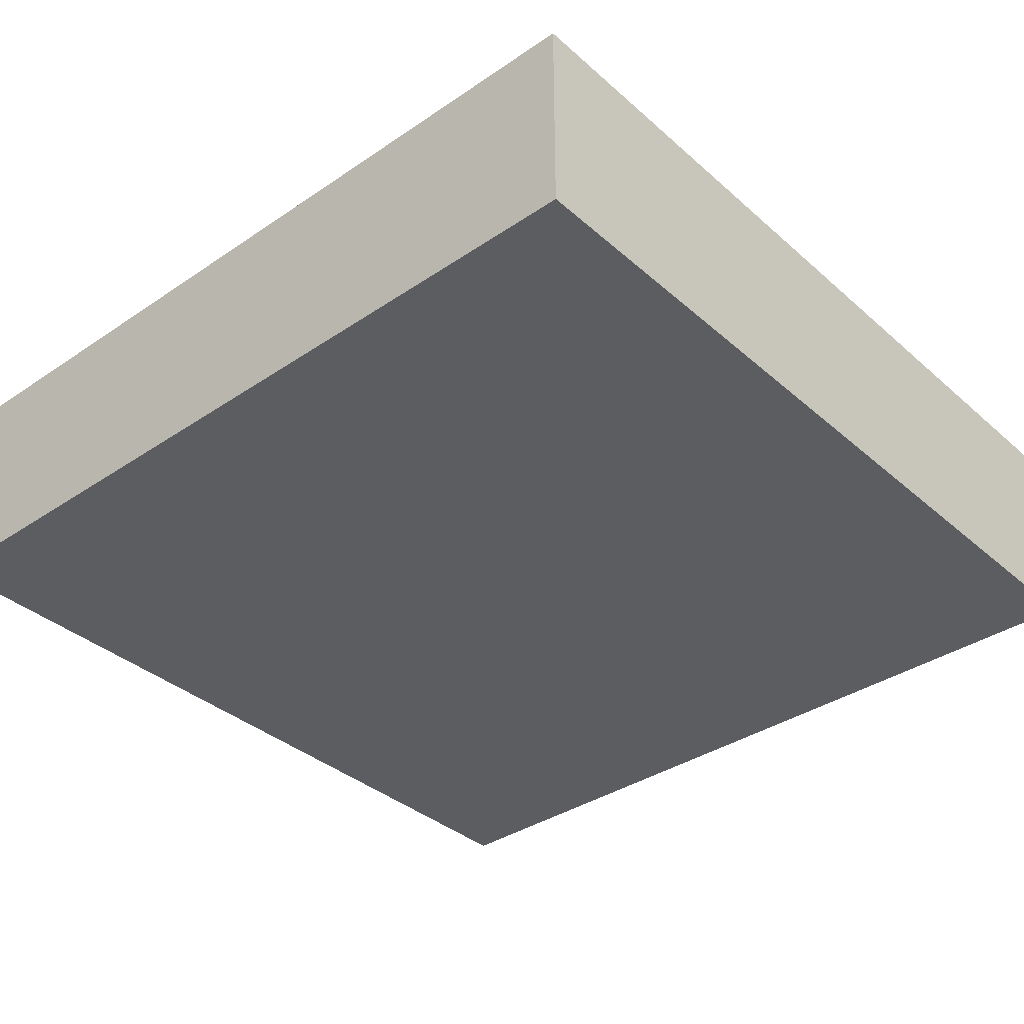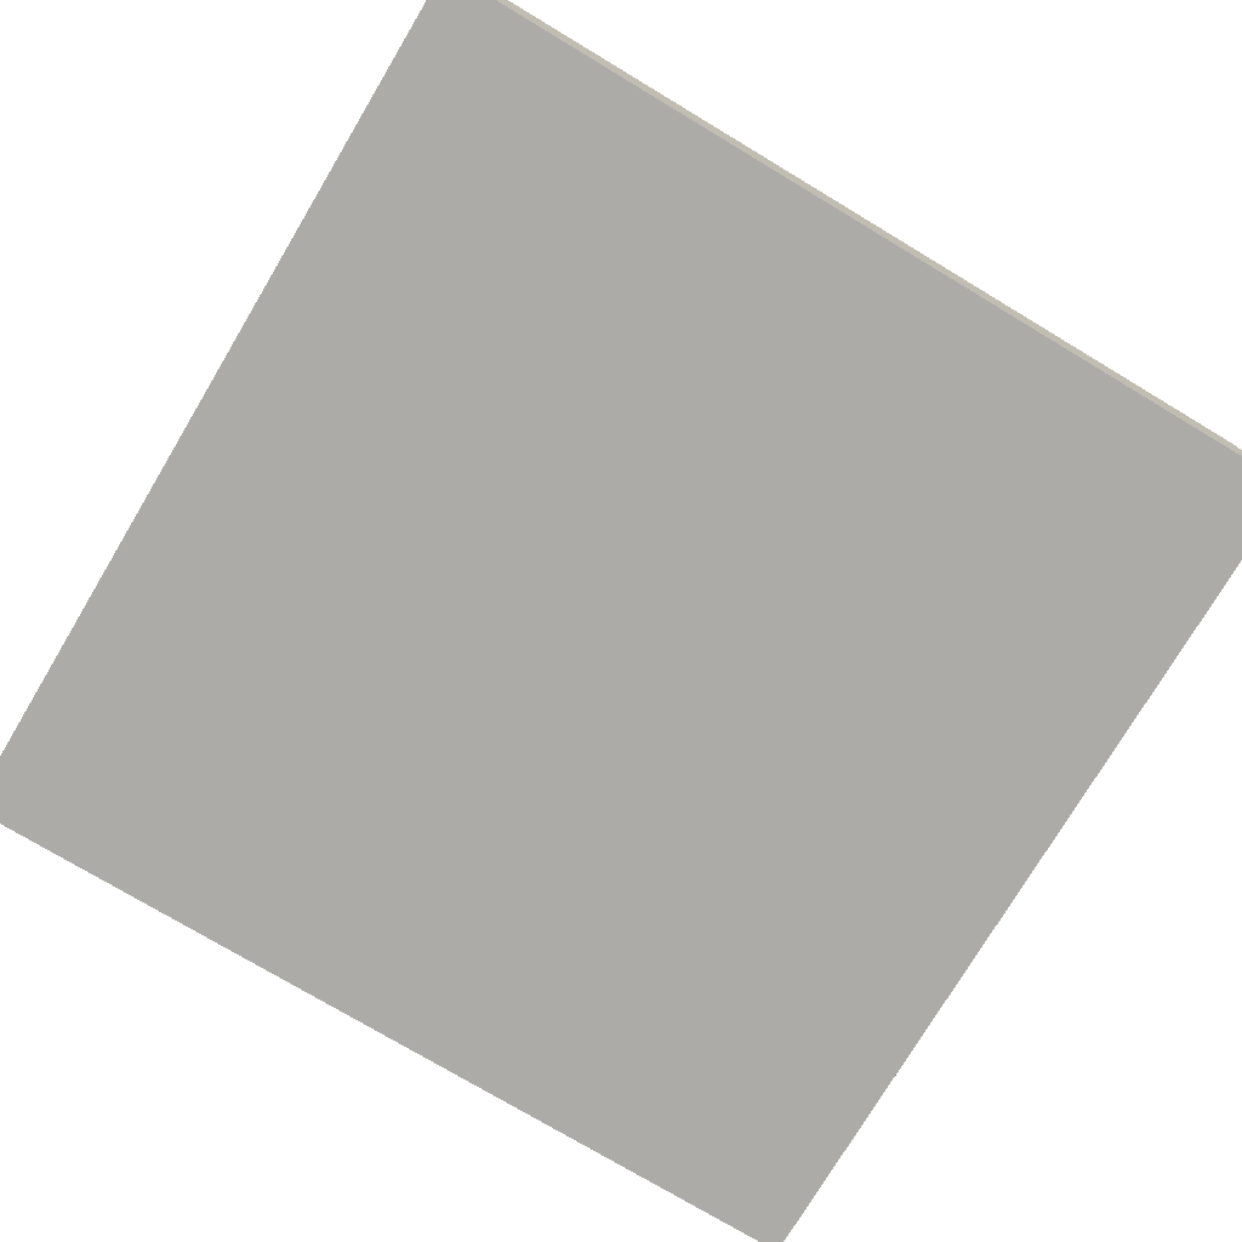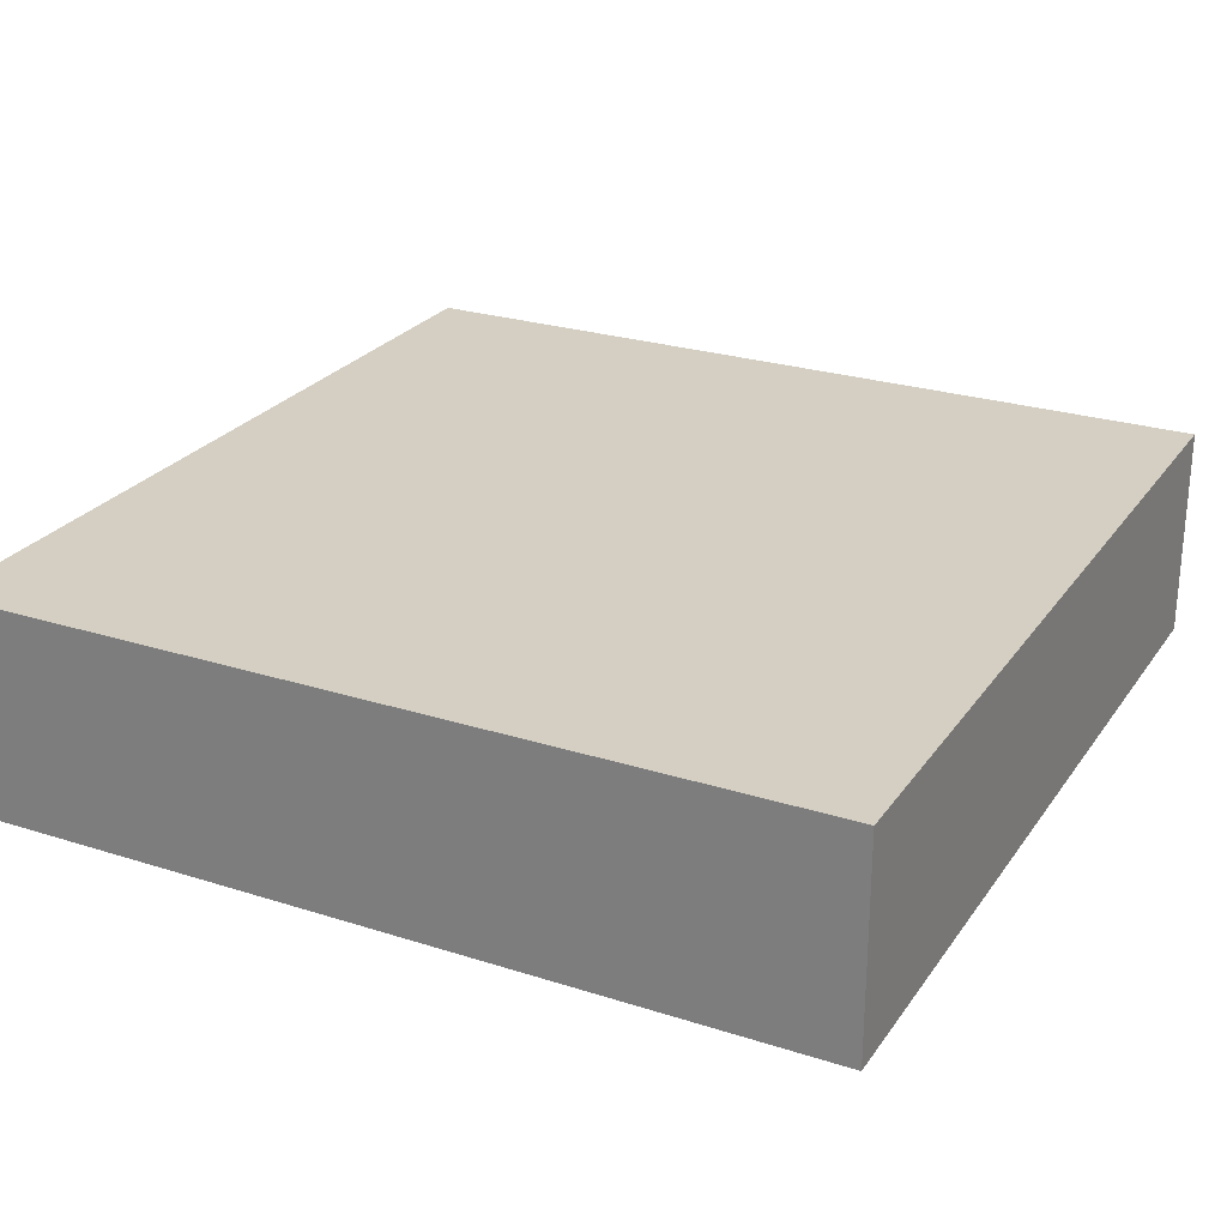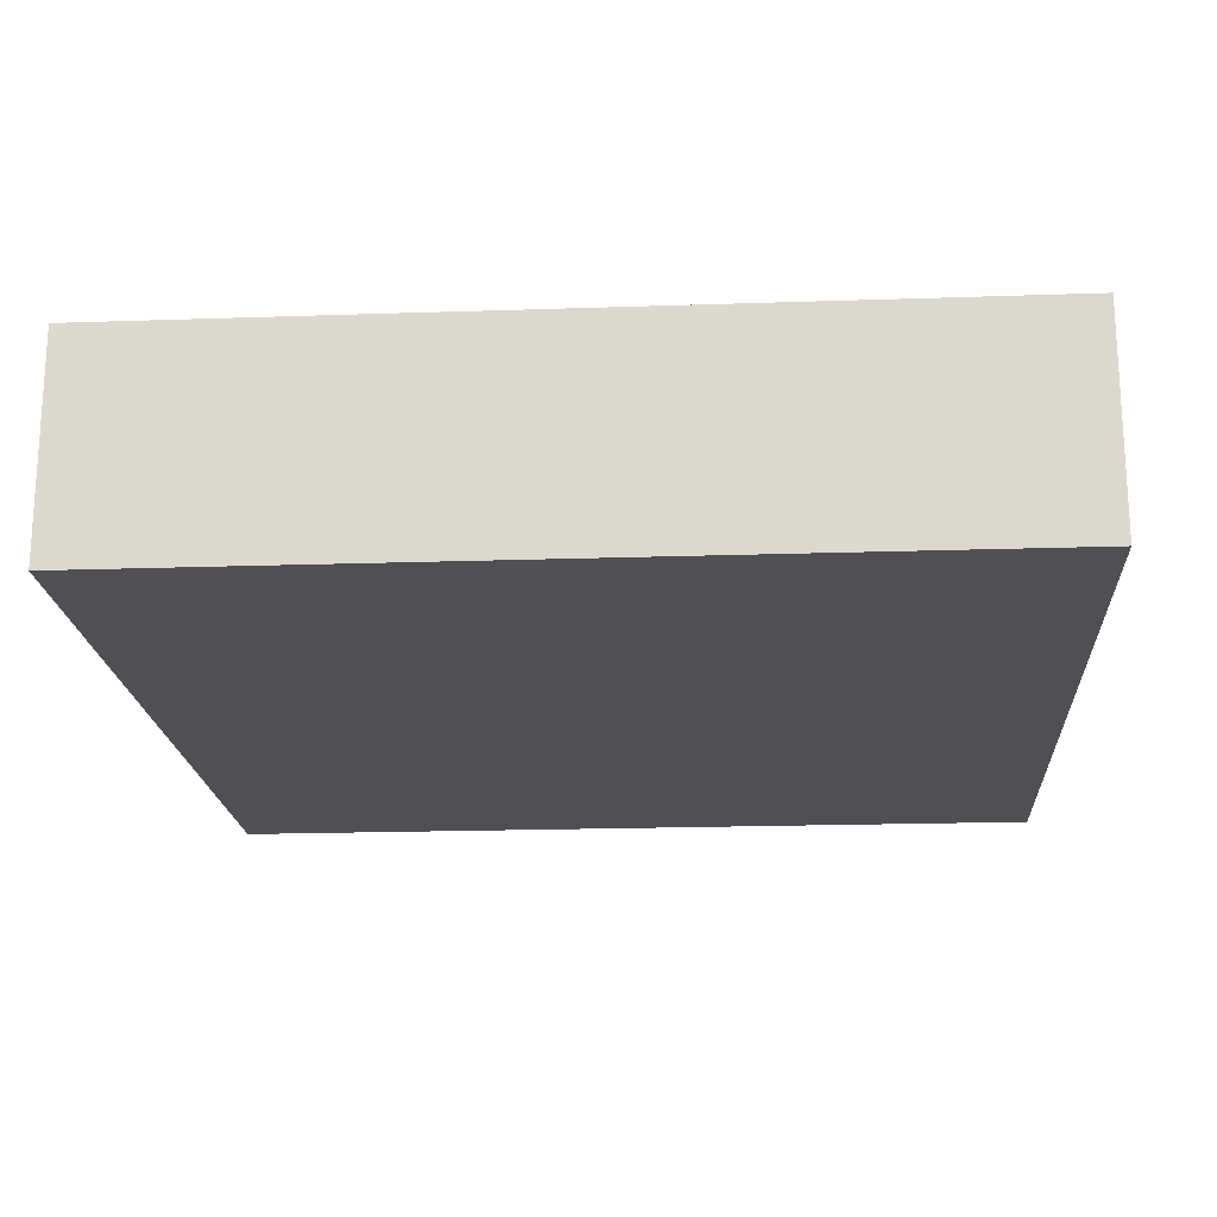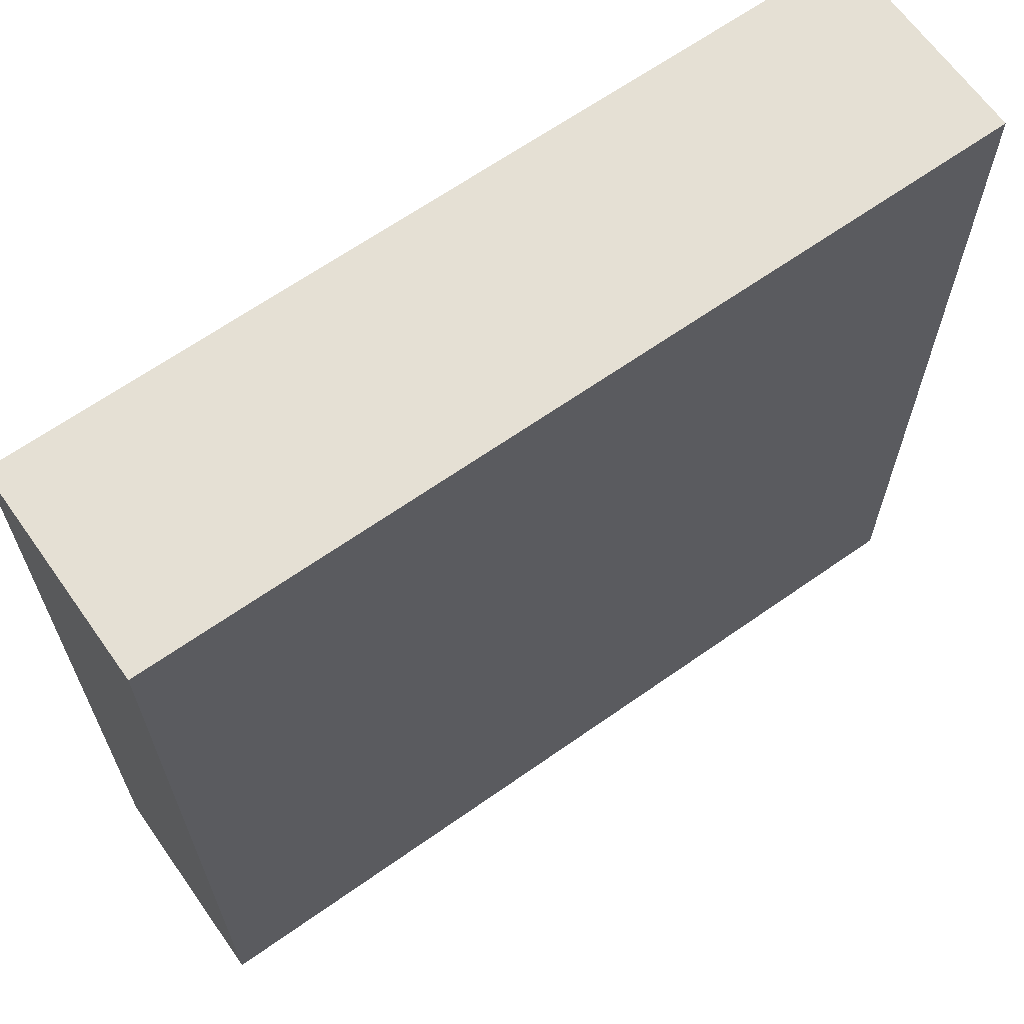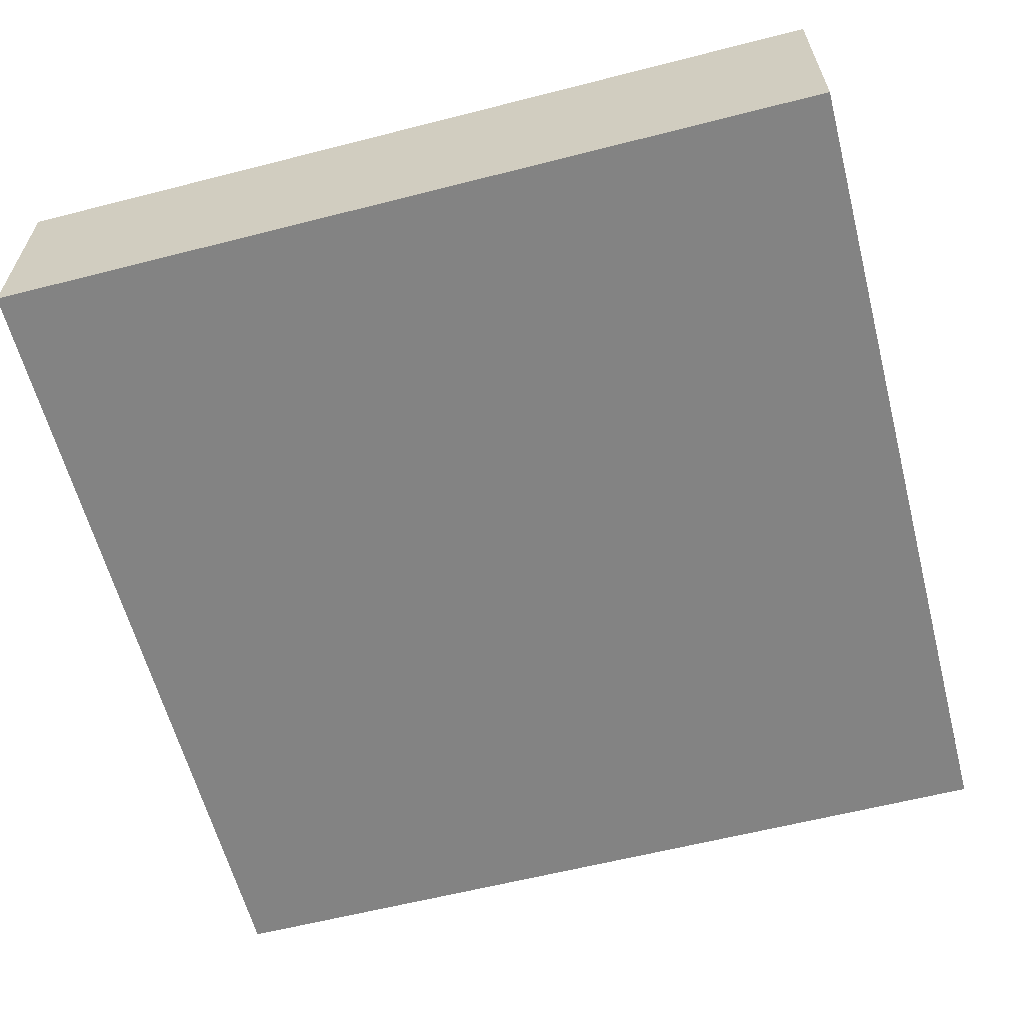
<metadata>
{"format":"obj","ext":"obj","renderer":"f3d","projection":"perspective","resolution":1024,"background":"white","views":[{"elev":-36.3,"azim":131.4,"up":"+Y"},{"elev":-76.2,"azim":-30.9,"up":"+Y"},{"elev":25.6,"azim":-153.0,"up":"+Y"},{"elev":-19.1,"azim":93.7,"up":"+Y"},{"elev":65.4,"azim":-35.3,"up":"+Z"},{"elev":-61.0,"azim":14.6,"up":"+Y"}]}
</metadata>
<code>
o
v -1 0 1
v -1 0 -1
v -1 0.1 0.9
v -1 0.1 -0.9
v -1 0.4 0.9
v -1 0.4 -0.9
v -1 0.5 1
v -1 0.5 -1
v 1 0 1
v 1 0 -1
v 1 0.1 0.9
v 1 0.1 -0.9
v 1 0.4 0.9
v 1 0.4 -0.9
v 1 0.5 1
v 1 0.5 -1
v -1 0 1
v -1 0.5 1
v -0.9 0.1 1
v -0.9 0.4 1
v 0.9 0.1 1
v 0.9 0.4 1
v 1 0 1
v 1 0.5 1
v -1 0 -1
v -1 0.5 -1
v -0.9 0.1 -1
v -0.9 0.4 -1
v 0.9 0.1 -1
v 0.9 0.4 -1
v 1 0 -1
v 1 0.5 -1
v -1 0 1
v 1 0 1
v -0.9 0 0.9
v 0.9 0 0.9
v -0.9 0 -0.9
v 0.9 0 -0.9
v -1 0 -1
v 1 0 -1
v -1 0.5 1
v 1 0.5 1
v -0.9 0.5 0.9
v -0.1 0.5 0.9
v 0.1 0.5 0.9
v 0.9 0.5 0.9
v -0.9 0.5 0.1
v -0.1 0.5 0.1
v 0.1 0.5 0.1
v 0.9 0.5 0.1
v -0.9 0.5 -0.1
v -0.1 0.5 -0.1
v 0.1 0.5 -0.1
v 0.9 0.5 -0.1
v -0.9 0.5 -0.9
v -0.1 0.5 -0.9
v 0.1 0.5 -0.9
v 0.9 0.5 -0.9
v -1 0.5 -1
v 1 0.5 -1
f 3 2 1
f 4 2 3
f 5 3 1
f 5 4 3
f 6 2 4
f 6 4 5
f 7 5 1
f 7 6 5
f 8 2 6
f 8 6 7
f 9 10 11
f 11 10 12
f 9 11 13
f 11 12 13
f 12 10 14
f 13 12 14
f 9 13 15
f 13 14 15
f 14 10 16
f 15 14 16
f 19 18 17
f 20 18 19
f 21 19 17
f 21 20 19
f 22 18 20
f 22 20 21
f 23 21 17
f 23 22 21
f 24 18 22
f 24 22 23
f 25 26 27
f 27 26 28
f 25 27 29
f 27 28 29
f 28 26 30
f 29 28 30
f 25 29 31
f 29 30 31
f 30 26 32
f 31 30 32
f 35 34 33
f 36 34 35
f 37 35 33
f 37 36 35
f 38 34 36
f 38 36 37
f 39 37 33
f 39 38 37
f 40 34 38
f 40 38 39
f 41 42 43
f 43 42 44
f 44 42 45
f 45 42 46
f 41 43 47
f 43 44 47
f 44 45 48
f 47 44 48
f 45 46 49
f 48 45 49
f 46 42 50
f 49 46 50
f 48 49 51
f 47 48 51
f 49 50 51
f 41 47 51
f 51 50 52
f 52 50 53
f 50 42 54
f 53 50 54
f 41 51 55
f 51 52 55
f 52 53 56
f 55 52 56
f 53 54 57
f 56 53 57
f 54 42 58
f 57 54 58
f 41 55 59
f 56 57 59
f 57 58 59
f 55 56 59
f 58 42 60
f 59 58 60

</code>
